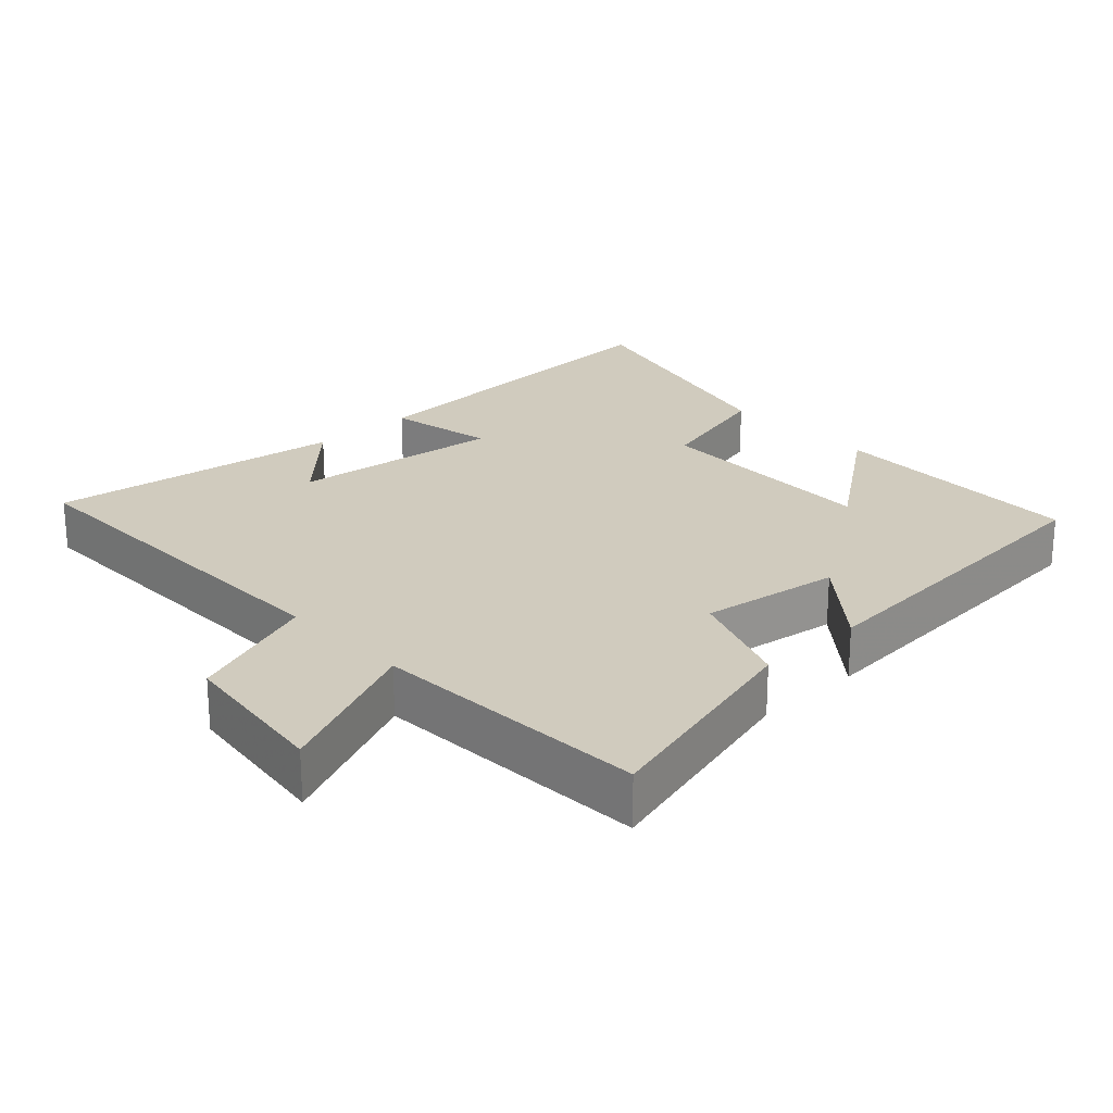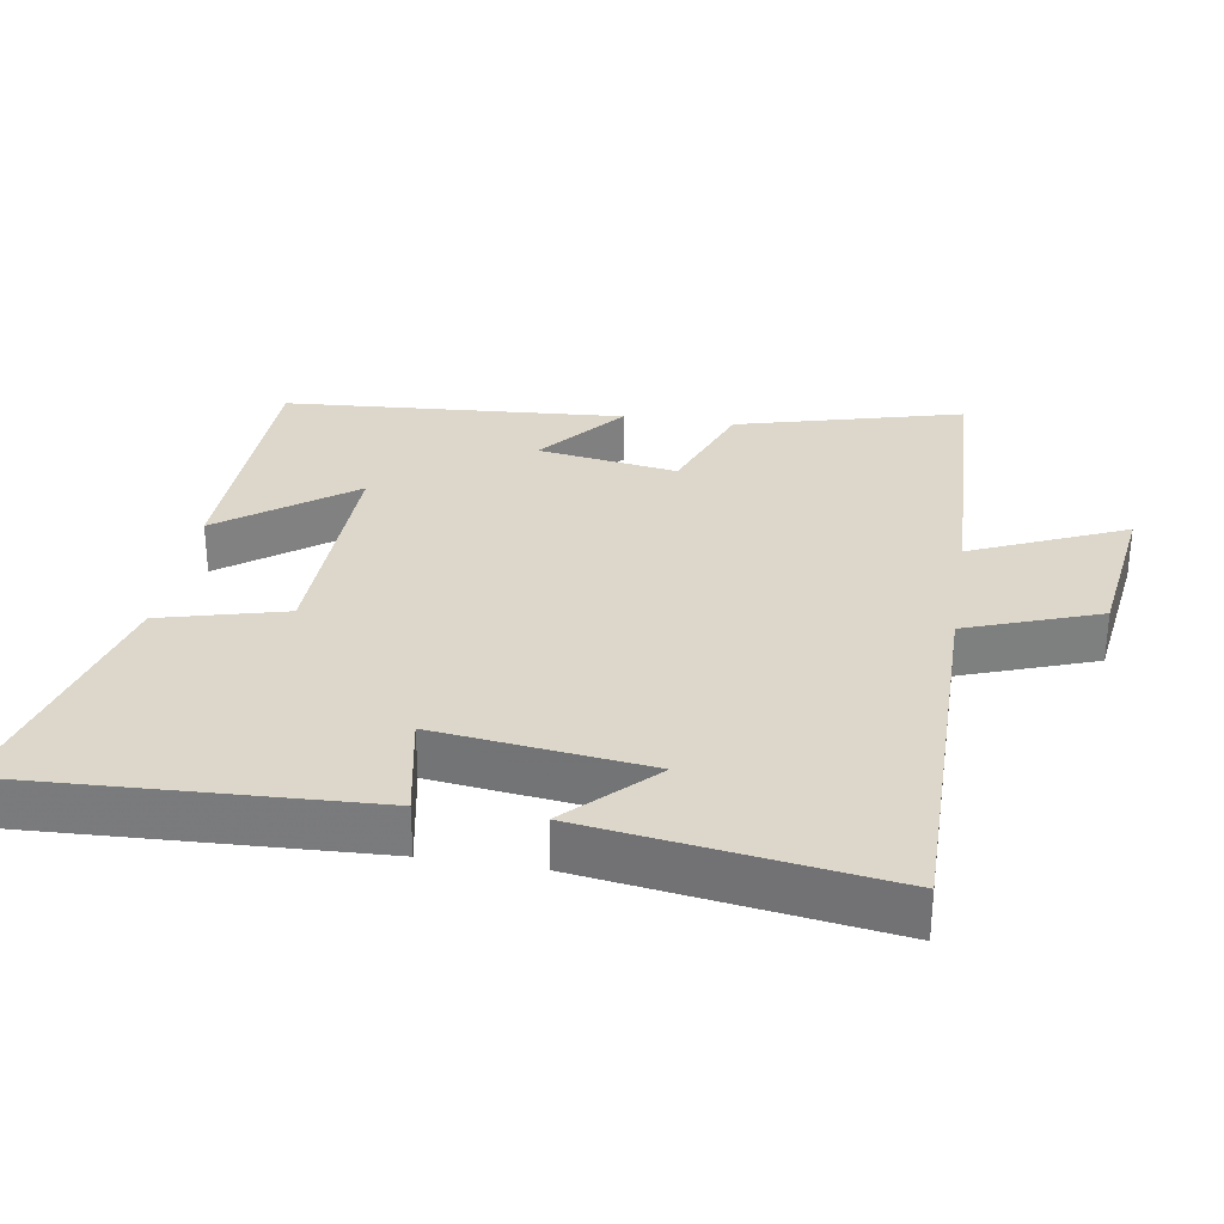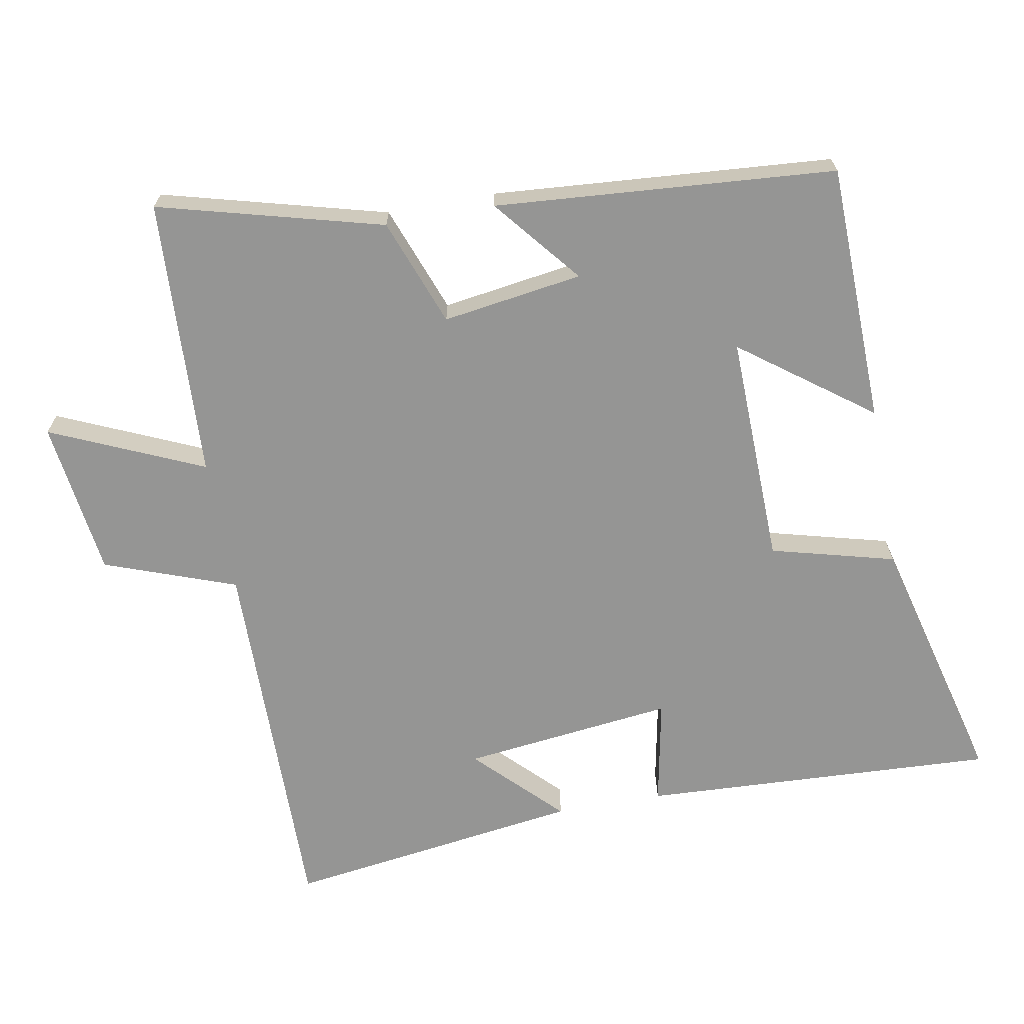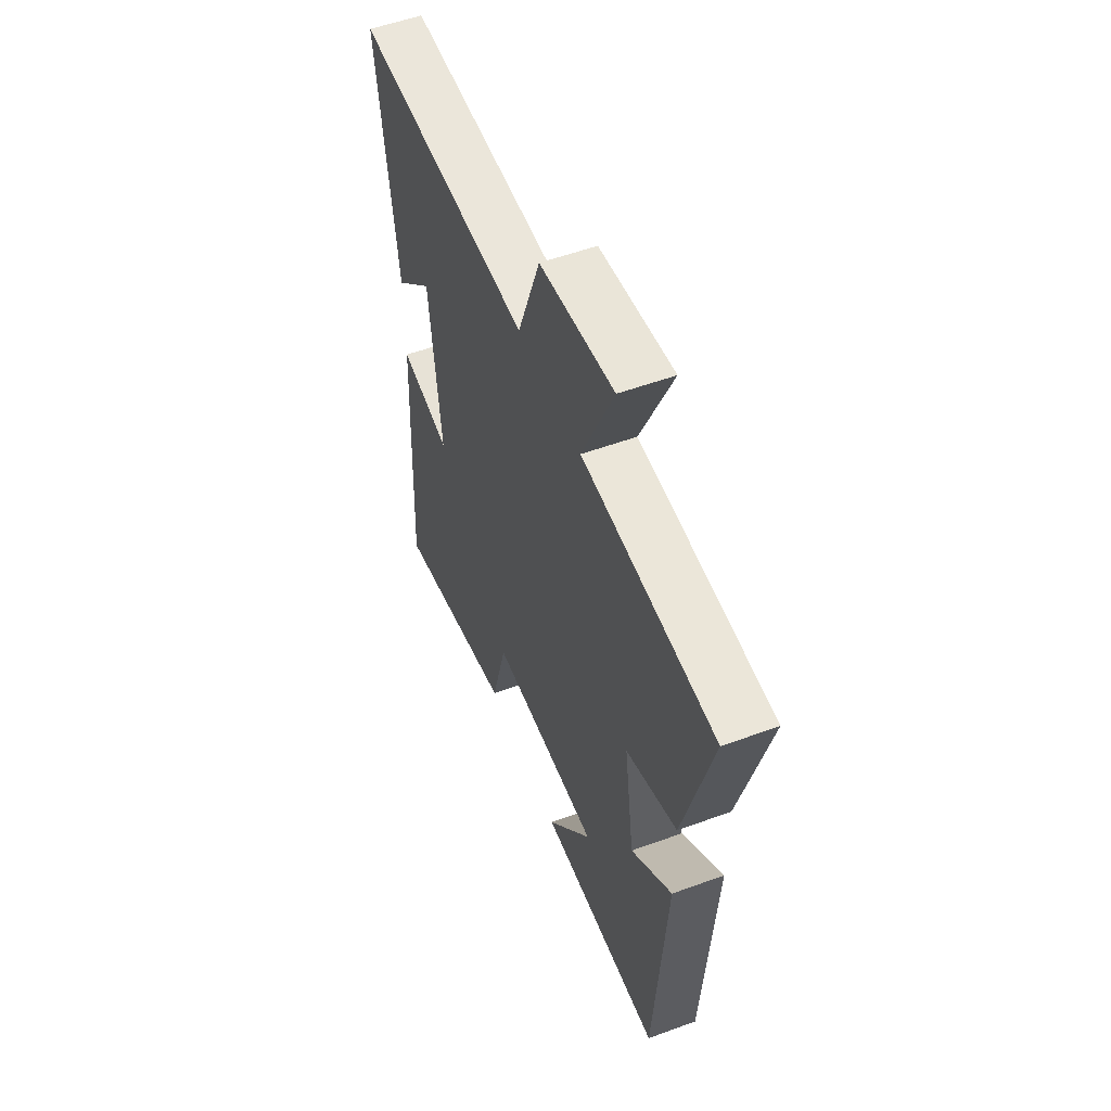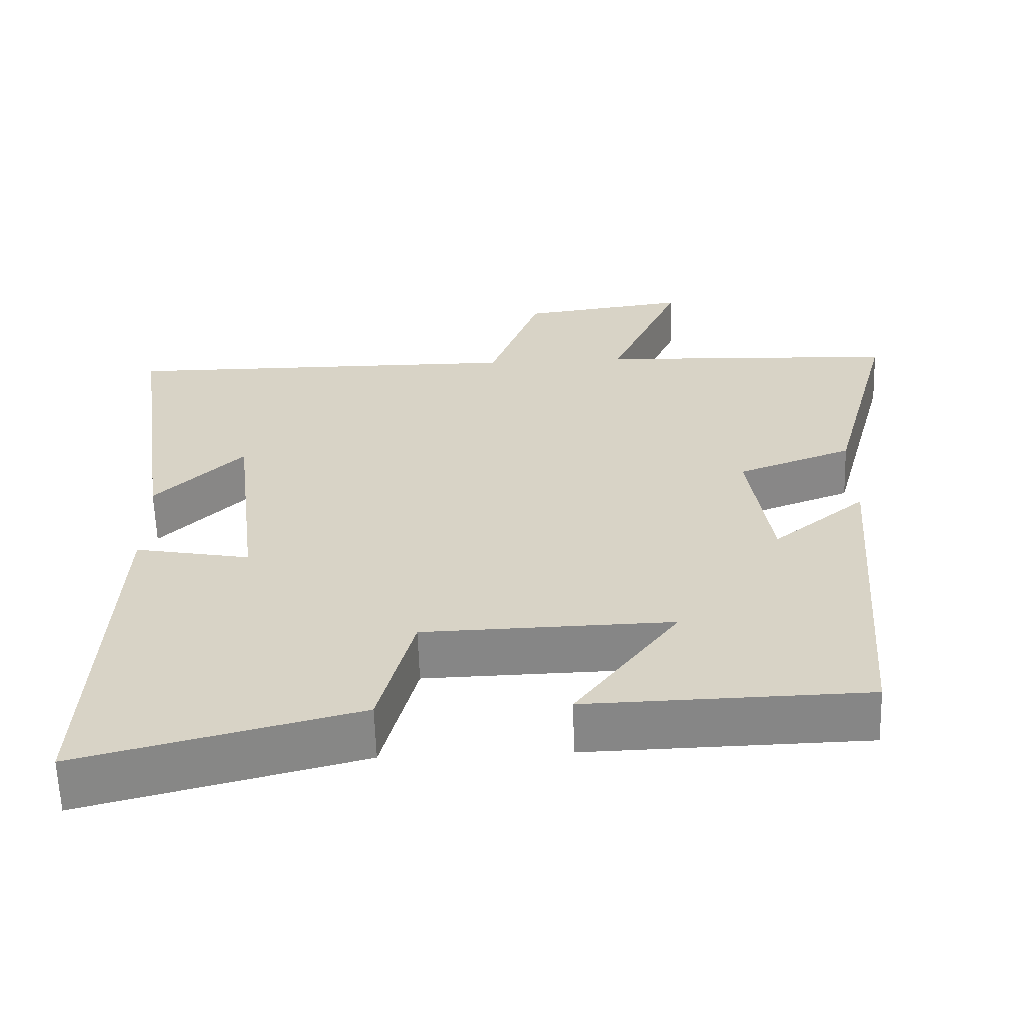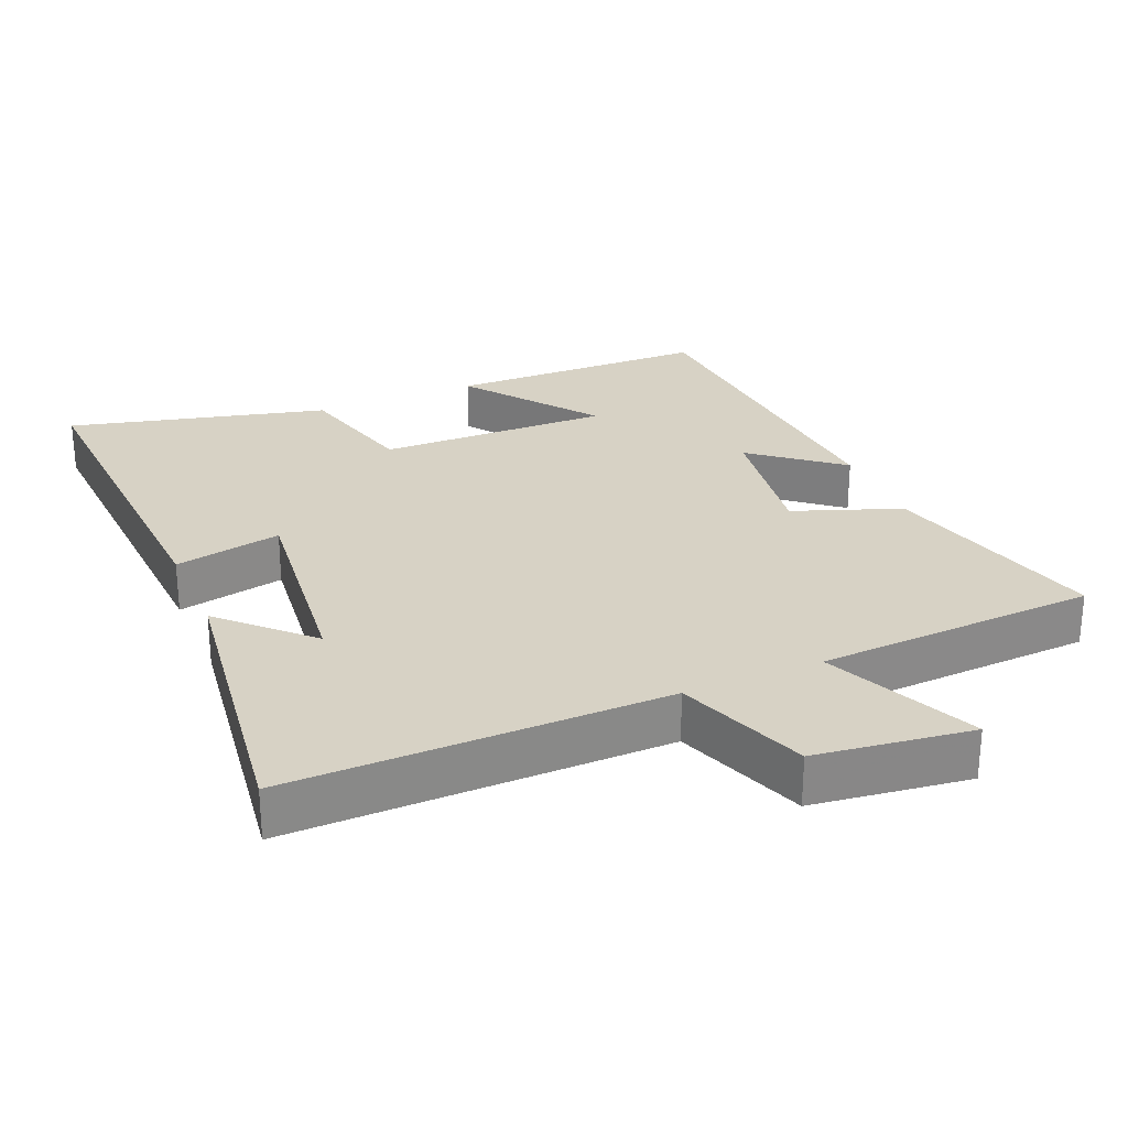
<metadata>
{"format":"obj","ext":"obj","renderer":"f3d","projection":"perspective","resolution":1024,"background":"white","views":[{"elev":23.4,"azim":46.8,"up":"+Y"},{"elev":30.8,"azim":-80.7,"up":"+Y"},{"elev":-67.4,"azim":100.3,"up":"+Y"},{"elev":54.5,"azim":68.8,"up":"+Z"},{"elev":-61.8,"azim":1.8,"up":"+Z"},{"elev":27.4,"azim":-23.2,"up":"+Y"}]}
</metadata>
<code>
v -0.56 0.07 0.505
v -0.016 0.07 0.5
v 0.053 0.07 0.69
v 0.279 0.07 0.72
v 0.182 0.07 0.5
v 0.586 0.07 0.481
v 0.5 0.07 0.158
v 0.345 0.07 0.1
v 0.375 0.07 -0.102
v 0.5 0.07 0
v 0.463 0.07 -0.491
v 0.088 0.07 -0.5
v 0.227 0.07 -0.313
v -0.107 0.07 -0.321
v -0.154 0.07 -0.5
v -0.525 0.07 -0.595
v -0.5 0.07 -0.082
v -0.345 0.07 -0.112
v -0.381 0.07 0.194
v -0.5 0.07 0.076
v -0.56 0 0.505
v -0.016 0 0.5
v 0.053 0 0.69
v 0.279 0 0.72
v 0.182 0 0.5
v 0.586 0 0.481
v 0.5 0 0.158
v 0.345 0 0.1
v 0.375 0 -0.102
v 0.5 0 0
v 0.463 0 -0.491
v 0.088 0 -0.5
v 0.227 0 -0.313
v -0.107 0 -0.321
v -0.154 0 -0.5
v -0.525 0 -0.595
v -0.5 0 -0.082
v -0.345 0 -0.112
v -0.381 0 0.194
v -0.5 0 0.076
f 19 20 1
f 16 17 18
f 15 16 18
f 14 15 18
f 13 14 18 19
f 10 11 12 13
f 9 10 13
f 19 1 2
f 13 19 2
f 9 13 2
f 8 9 2
f 7 8 2
f 6 7 2
f 5 6 2
f 2 3 4 5
f 21 40 39
f 38 37 36
f 38 36 35
f 38 35 34
f 39 38 34 33
f 33 32 31 30
f 33 30 29
f 22 21 39
f 22 39 33
f 22 33 29
f 22 29 28
f 22 28 27
f 22 27 26
f 22 26 25
f 25 24 23 22
f 1 21 22 2
f 2 22 23 3
f 3 23 24 4
f 4 24 25 5
f 5 25 26 6
f 6 26 27 7
f 7 27 28 8
f 8 28 29 9
f 9 29 30 10
f 10 30 31 11
f 11 31 32 12
f 12 32 33 13
f 13 33 34 14
f 14 34 35 15
f 15 35 36 16
f 16 36 37 17
f 17 37 38 18
f 18 38 39 19
f 19 39 40 20
f 20 40 21 1

</code>
